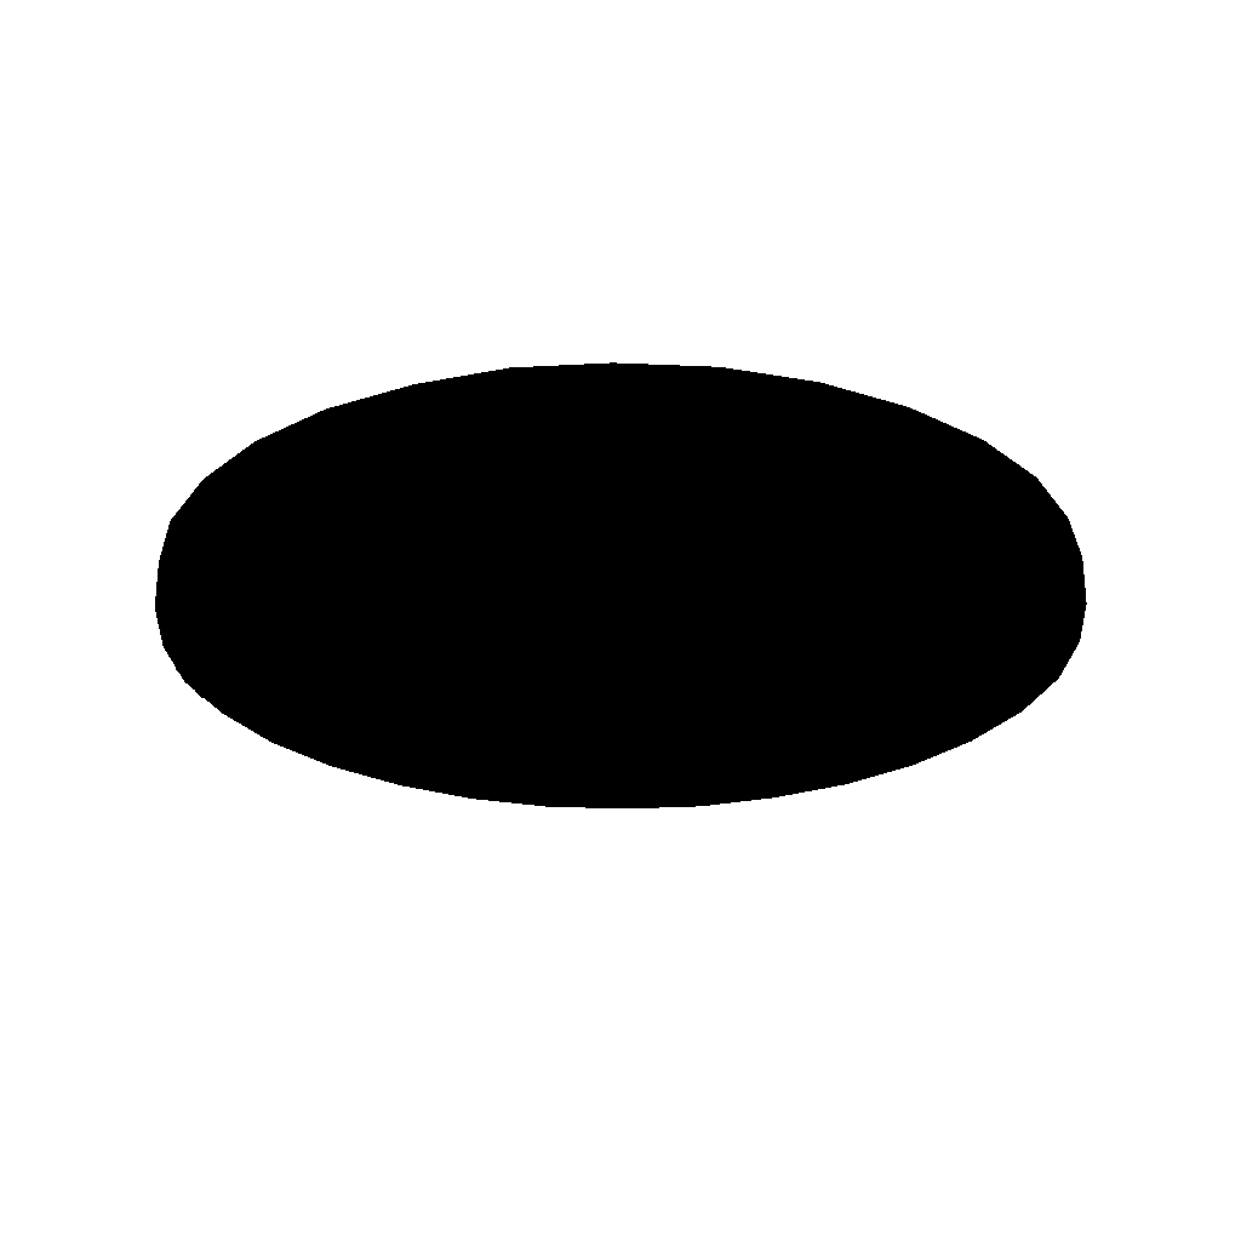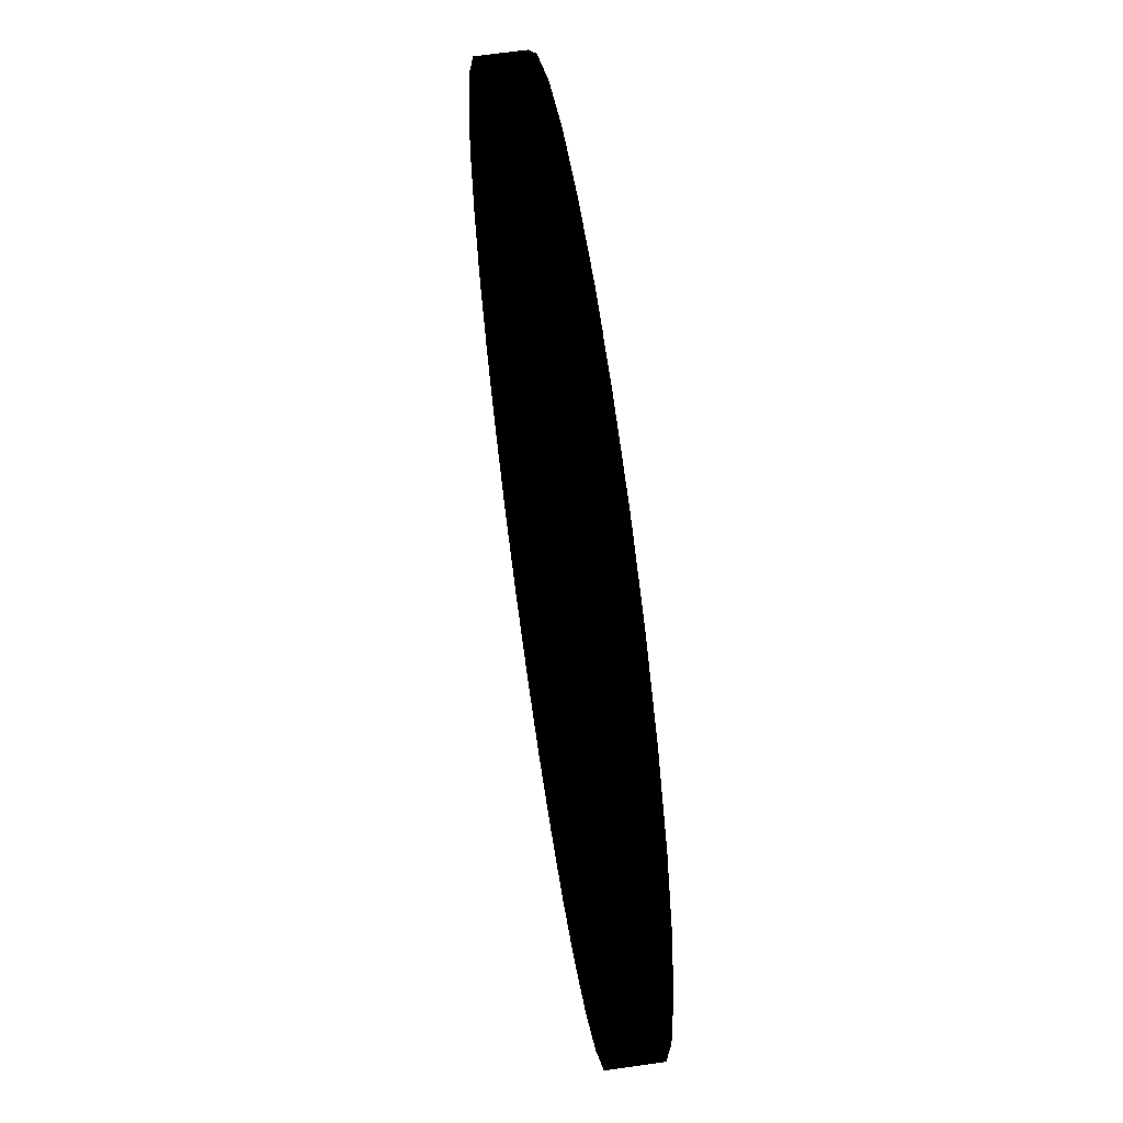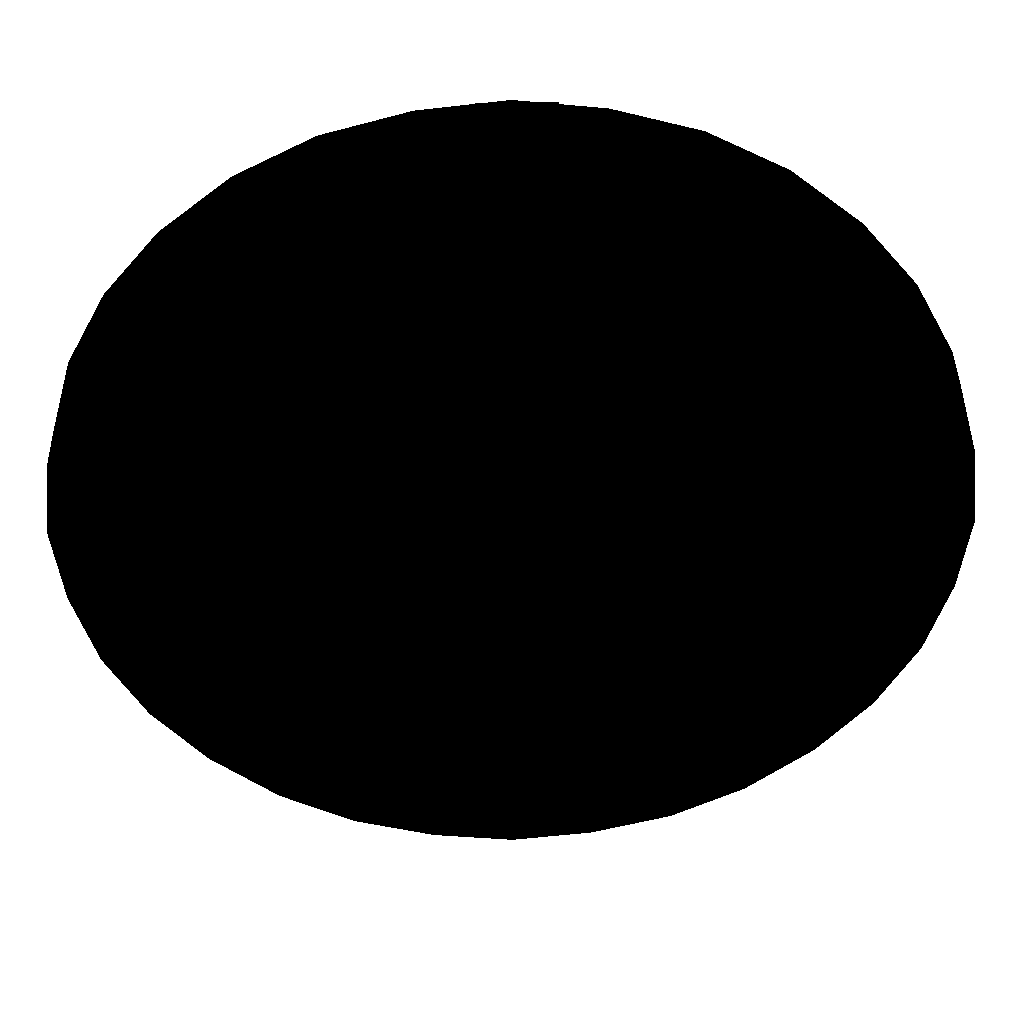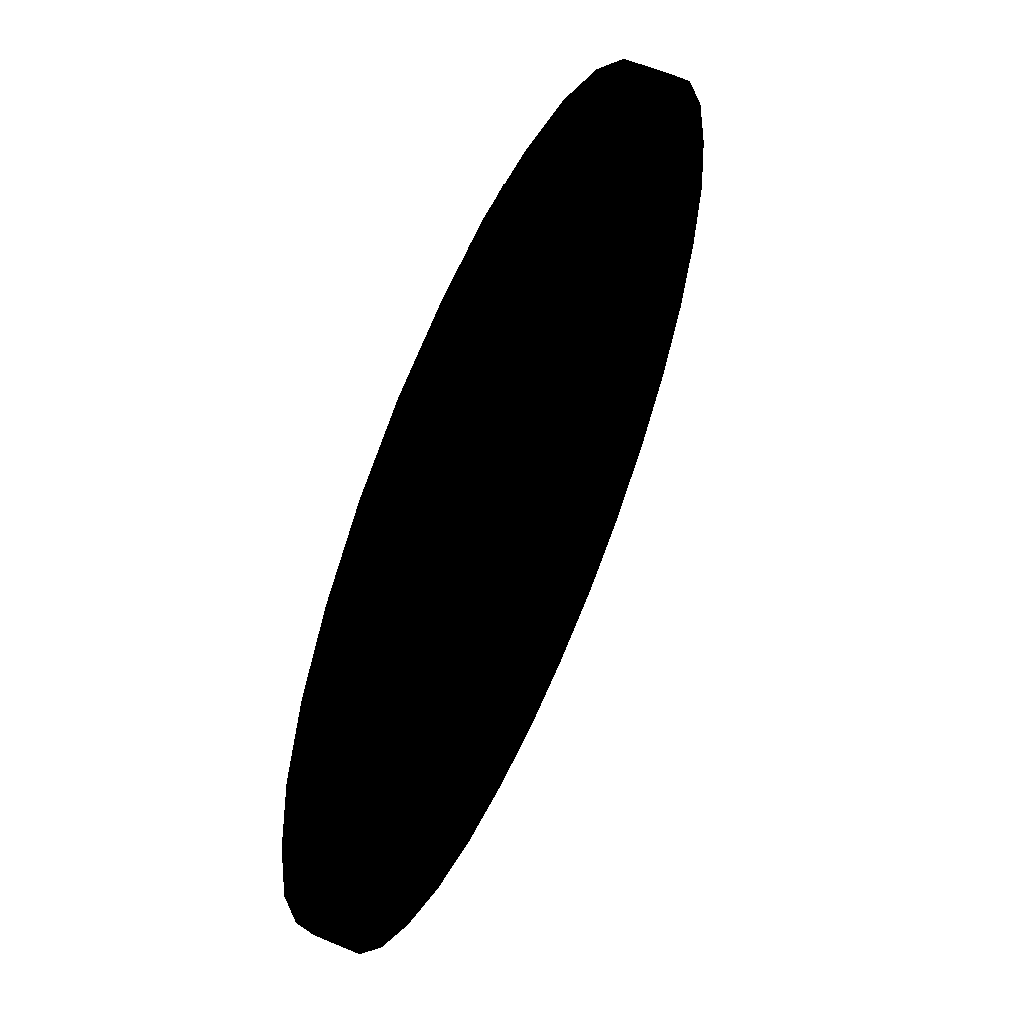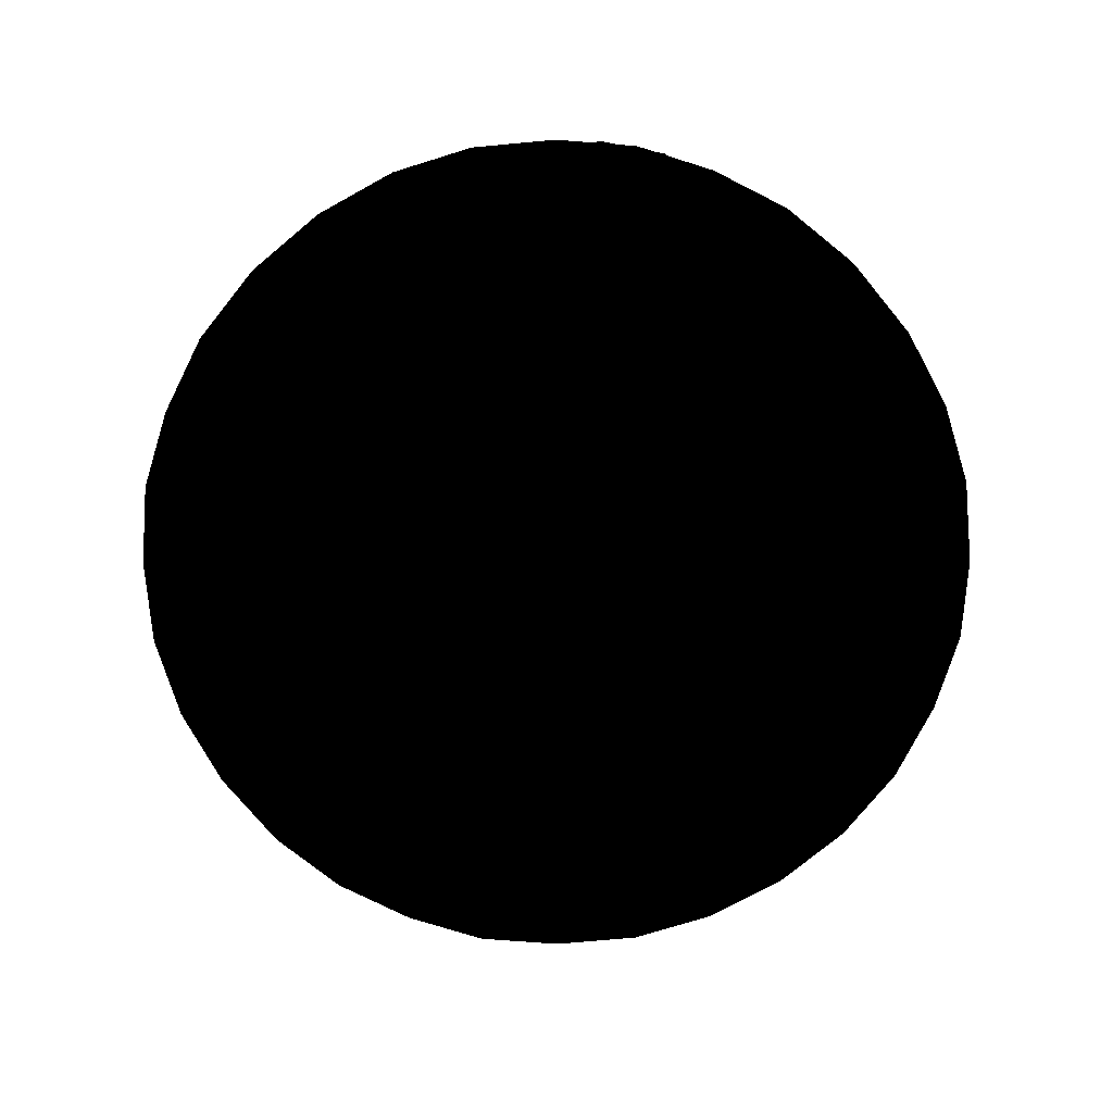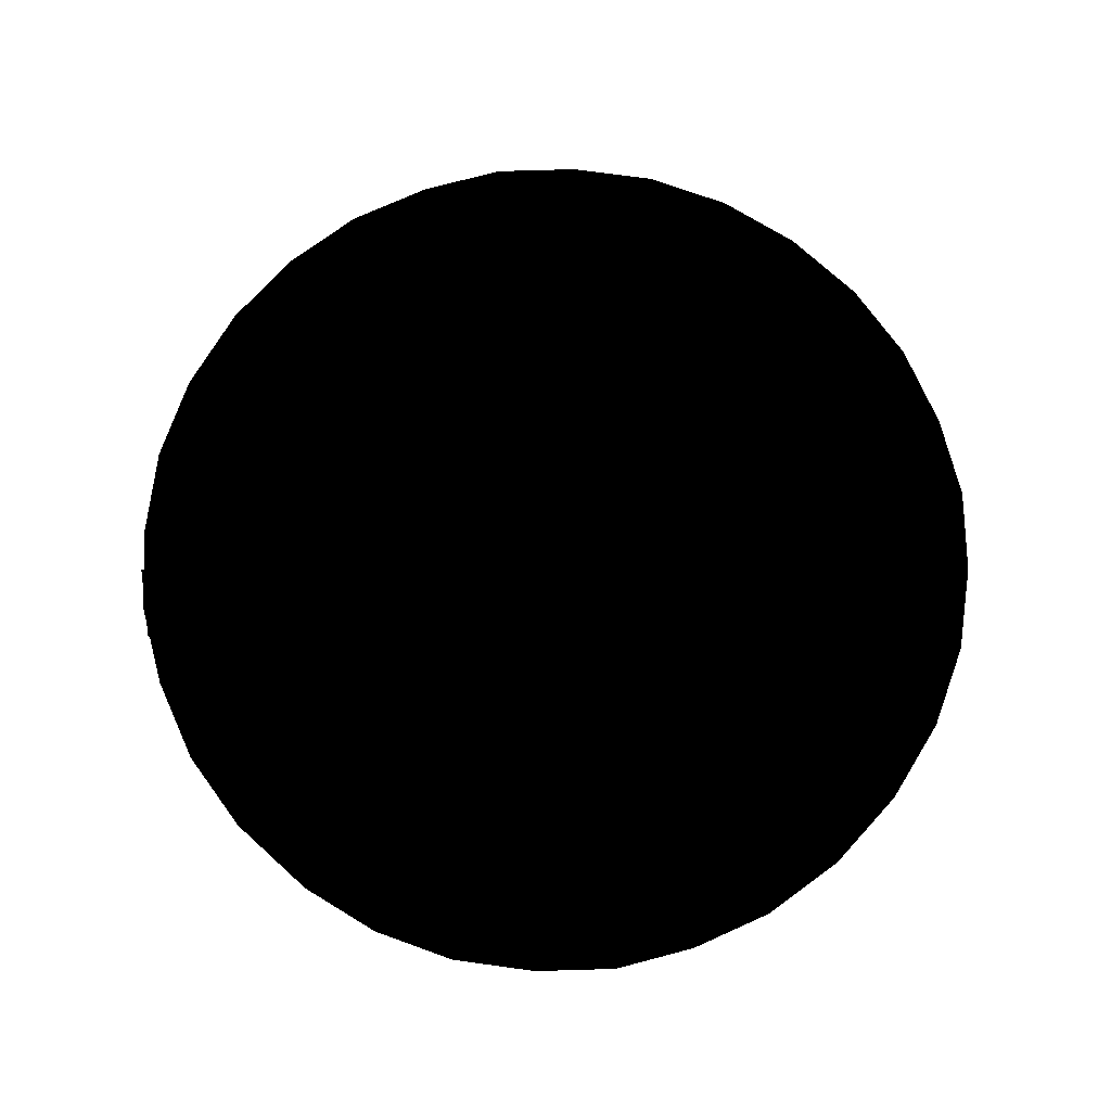
<metadata>
{"format":"obj","ext":"obj","renderer":"f3d","projection":"perspective","resolution":1024,"background":"white","views":[{"elev":-25.3,"azim":101.7,"up":"+Y"},{"elev":63.5,"azim":-98.3,"up":"+Z"},{"elev":40.7,"azim":178.8,"up":"+Z"},{"elev":58.6,"azim":113.6,"up":"+Z"},{"elev":-75.2,"azim":-10.8,"up":"+Y"},{"elev":75.5,"azim":81.8,"up":"+Y"}]}
</metadata>
<code>
v -0.07 -0 0.171 0 0 0
v -0.035 -0 0.181 0 0 0
v 0 -0 0.185 0 0 0
v -0.102 -0 0.154 0 0 0
v -0.131 -0 0.13 0 0 0
v -0.154 -0 0.102 0 0 0
v -0.171 -0 0.07 0 0 0
v -0.181 0 0.035 0 0 0
v 0 -0 0 0 0 0
v 0.185 0 0 0 0 0
v -0.185 0 0 0 0 0
v -0.181 0 -0.035 0 0 0
v -0.171 -0 -0.07 0 0 0
v -0.154 -0 -0.102 0 0 0
v -0.131 -0 -0.13 0 0 0
v -0.102 -0 -0.154 0 0 0
v -0.07 -0 -0.171 0 0 0
v -0.035 -0 -0.181 0 0 0
v 0 -0 -0.185 0 0 0
v 0.035 -0 -0.181 0 0 0
v 0.07 -0 -0.171 0 0 0
v 0.102 -0 -0.154 0 0 0
v 0.131 -0 -0.13 0 0 0
v 0.154 -0 -0.102 0 0 0
v 0.171 -0 -0.07 0 0 0
v 0.181 0 -0.035 0 0 0
v 0.181 0 0.035 0 0 0
v 0.171 -0 0.07 0 0 0
v 0.154 -0 0.102 0 0 0
v 0.131 -0 0.13 0 0 0
v 0.102 -0 0.154 0 0 0
v 0.07 -0 0.171 0 0 0
v 0.035 -0 0.181 0 0 0
v -0.035 0.02 -0.181 0 0 0
v 0 0.02 -0.185 0 0 0
v 0.035 0.02 -0.181 0 0 0
v 0.07 0.02 -0.171 0 0 0
v -0.07 0.02 -0.171 0 0 0
v 0.102 0.02 -0.154 0 0 0
v -0.102 0.02 -0.154 0 0 0
v 0.131 0.02 -0.13 0 0 0
v -0.131 0.02 -0.13 0 0 0
v 0.154 0.02 -0.102 0 0 0
v -0.154 0.02 -0.102 0 0 0
v 0.171 0.02 -0.07 0 0 0
v -0.171 0.02 -0.07 0 0 0
v 0.181 0.02 -0.035 0 0 0
v -0.181 0.02 -0.035 0 0 0
v 0.185 0.02 0 0 0 0
v -0.185 0.02 0 0 0 0
v 0.181 0.02 0.035 0 0 0
v -0.181 0.02 0.035 0 0 0
v 0.171 0.02 0.07 0 0 0
v -0.171 0.02 0.07 0 0 0
v 0.154 0.02 0.102 0 0 0
v -0.154 0.02 0.102 0 0 0
v 0.131 0.02 0.13 0 0 0
v -0.131 0.02 0.13 0 0 0
v 0.102 0.02 0.154 0 0 0
v -0.102 0.02 0.154 0 0 0
v 0.07 0.02 0.171 0 0 0
v -0.07 0.02 0.171 0 0 0
v 0.035 0.02 0.181 0 0 0
v -0.035 0.02 0.181 0 0 0
v 0 0.02 0.185 0 0 0
v 0.013 0.021 0.138 0 0 0
v 0.013 0 0.138 0 0 0
v 0.013 0 0.184 0 0 0
v 0.013 0.021 0.184 0 0 0
v -0.017 0.021 0.138 0 0 0
v -0.017 0 0.138 0 0 0
v 0.013 0 0.138 0 0 0
v 0.013 0.021 0.138 0 0 0
v -0.017 0.021 0.184 0 0 0
v -0.017 0 0.184 0 0 0
v -0.017 0 0.138 0 0 0
v -0.017 0.021 0.138 0 0 0
v 0.013 0.021 0.184 0 0 0
v 0.013 0 0.184 0 0 0
v -0.017 0 0.184 0 0 0
v -0.017 0.021 0.184 0 0 0
v -0.017 0 0.184 0 0 0
v 0.013 0 0.184 0 0 0
v 0.013 0 0.138 0 0 0
v -0.017 0 0.138 0 0 0
v 0.013 0.021 0.184 0 0 0
v -0.017 0.021 0.184 0 0 0
v -0.017 0.021 0.138 0 0 0
v 0.013 0.021 0.138 0 0 0
v 0 -0 0.185 0 0 0
v -0.035 -0 0.181 0 0 0
v 0 0.02 0.185 0 0 0
v 0.035 -0 0.181 0 0 0
v -0.035 0.02 0.181 0 0 0
v 0.035 0.02 0.181 0 0 0
v -0.07 -0 0.171 0 0 0
v -0.07 0.02 0.171 0 0 0
v -0.102 0.02 0.154 0 0 0
v -0.102 -0 0.154 0 0 0
v -0.131 0.02 0.13 0 0 0
v -0.131 -0 0.13 0 0 0
v -0.154 0.02 0.102 0 0 0
v -0.154 -0 0.102 0 0 0
v -0.171 0.02 0.07 0 0 0
v -0.171 -0 0.07 0 0 0
v -0.181 0.02 0.035 0 0 0
v -0.181 0 0.035 0 0 0
v 0.07 -0 0.171 0 0 0
v 0.07 0.02 0.171 0 0 0
v 0.102 0.02 0.154 0 0 0
v 0.102 -0 0.154 0 0 0
v 0.131 0.02 0.13 0 0 0
v 0.131 -0 0.13 0 0 0
v 0.154 0.02 0.102 0 0 0
v 0.154 -0 0.102 0 0 0
v 0.171 0.02 0.07 0 0 0
v 0.171 -0 0.07 0 0 0
v 0.181 0.02 0.035 0 0 0
v 0.181 0 0.035 0 0 0
v -0.185 0.02 0 0 0 0
v -0.185 0 0 0 0 0
v -0.181 0 -0.035 0 0 0
v -0.181 0.02 -0.035 0 0 0
v -0.171 -0 -0.07 0 0 0
v -0.171 0.02 -0.07 0 0 0
v -0.154 -0 -0.102 0 0 0
v -0.154 0.02 -0.102 0 0 0
v -0.131 -0 -0.13 0 0 0
v -0.131 0.02 -0.13 0 0 0
v -0.102 -0 -0.154 0 0 0
v -0.102 0.02 -0.154 0 0 0
v 0.185 0.02 0 0 0 0
v 0.185 0 0 0 0 0
v 0.181 0 -0.035 0 0 0
v 0.181 0.02 -0.035 0 0 0
v 0.171 -0 -0.07 0 0 0
v 0.171 0.02 -0.07 0 0 0
v 0.154 -0 -0.102 0 0 0
v 0.154 0.02 -0.102 0 0 0
v 0.131 -0 -0.13 0 0 0
v 0.131 0.02 -0.13 0 0 0
v 0.102 -0 -0.154 0 0 0
v 0.102 0.02 -0.154 0 0 0
v 0.07 -0 -0.171 0 0 0
v 0.07 0.02 -0.171 0 0 0
v 0.035 0.02 -0.181 0 0 0
v 0.035 -0 -0.181 0 0 0
v 0 0.02 -0.185 0 0 0
v 0 -0 -0.185 0 0 0
v -0.035 -0 -0.181 0 0 0
v -0.035 0.02 -0.181 0 0 0
v -0.07 -0 -0.171 0 0 0
v -0.07 0.02 -0.171 0 0 0
f 1 3 2
f 4 3 1
f 5 3 4
f 6 3 5
f 7 3 6
f 8 3 7
f 8 9 3
f 10 3 9
f 9 8 11
f 12 9 11
f 13 9 12
f 14 9 13
f 15 9 14
f 16 9 15
f 17 9 16
f 18 9 17
f 9 18 19
f 20 9 19
f 9 20 21
f 9 21 22
f 9 22 23
f 9 23 24
f 9 24 25
f 9 25 26
f 9 26 10
f 3 10 27
f 3 27 28
f 3 28 29
f 3 29 30
f 3 30 31
f 3 31 32
f 3 32 33
f 34 36 35
f 36 34 37
f 37 34 38
f 37 38 39
f 39 38 40
f 39 40 41
f 41 40 42
f 41 42 43
f 43 42 44
f 43 44 45
f 45 44 46
f 45 46 47
f 47 46 48
f 47 48 49
f 49 48 50
f 49 50 51
f 51 50 52
f 51 52 53
f 53 52 54
f 53 54 55
f 55 54 56
f 55 56 57
f 57 56 58
f 57 58 59
f 59 58 60
f 59 60 61
f 61 60 62
f 61 62 63
f 63 62 64
f 63 64 65
f 66 68 67
f 69 68 66
f 70 72 71
f 73 72 70
f 74 76 75
f 77 76 74
f 78 80 79
f 81 80 78
f 82 84 83
f 85 84 82
f 86 88 87
f 89 88 86
f 90 92 91
f 93 92 90
f 91 92 94
f 95 92 93
f 91 94 96
f 96 94 97
f 98 96 97
f 99 96 98
f 100 99 98
f 101 99 100
f 102 101 100
f 103 101 102
f 104 103 102
f 105 103 104
f 106 105 104
f 107 105 106
f 108 95 93
f 109 95 108
f 109 108 110
f 110 108 111
f 110 111 112
f 112 111 113
f 112 113 114
f 114 113 115
f 114 115 116
f 116 115 117
f 116 117 118
f 118 117 119
f 120 107 106
f 121 107 120
f 120 122 121
f 123 122 120
f 123 124 122
f 125 124 123
f 125 126 124
f 127 126 125
f 127 128 126
f 129 128 127
f 129 130 128
f 131 130 129
f 118 119 132
f 132 119 133
f 133 134 132
f 132 134 135
f 134 136 135
f 135 136 137
f 136 138 137
f 137 138 139
f 138 140 139
f 139 140 141
f 140 142 141
f 141 142 143
f 142 144 143
f 143 144 145
f 144 146 145
f 147 146 144
f 147 148 146
f 149 148 147
f 150 148 149
f 151 148 150
f 152 151 150
f 153 151 152
f 153 152 131
f 131 152 130

</code>
